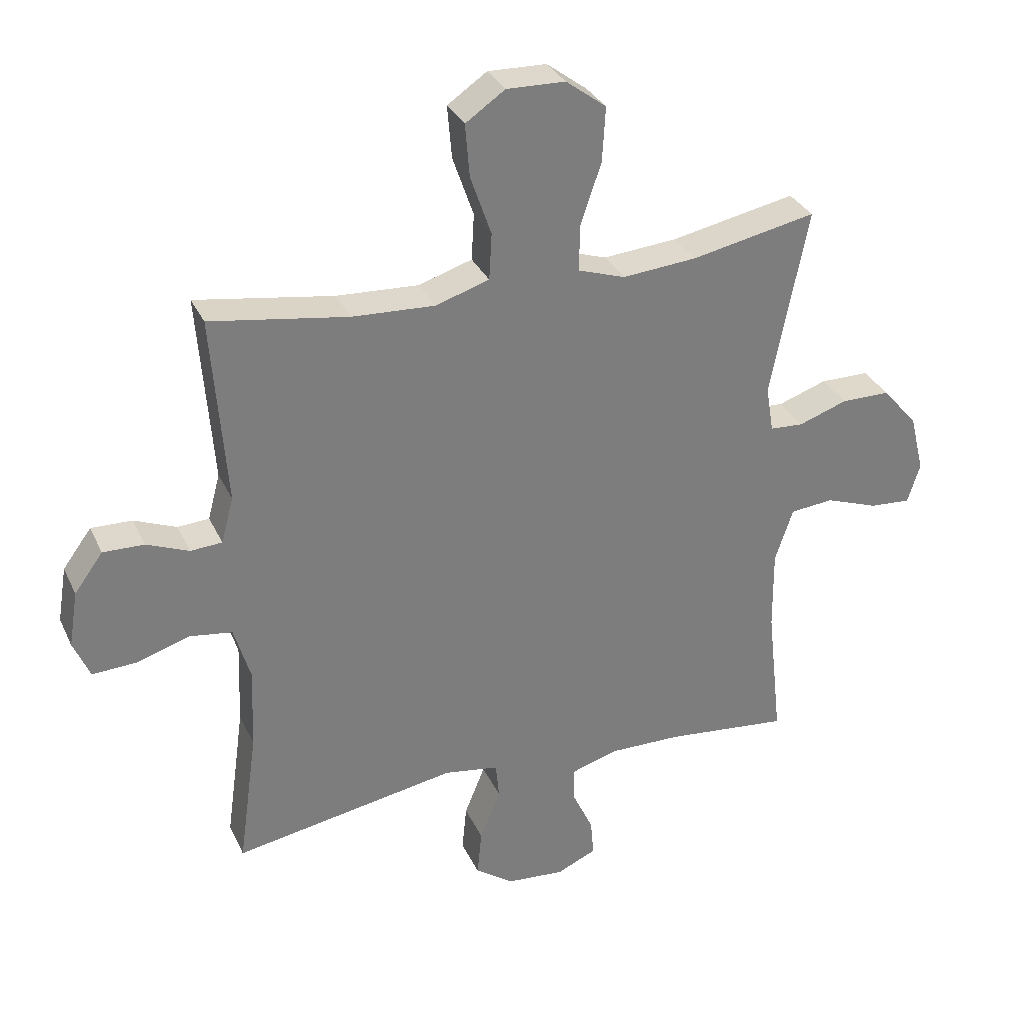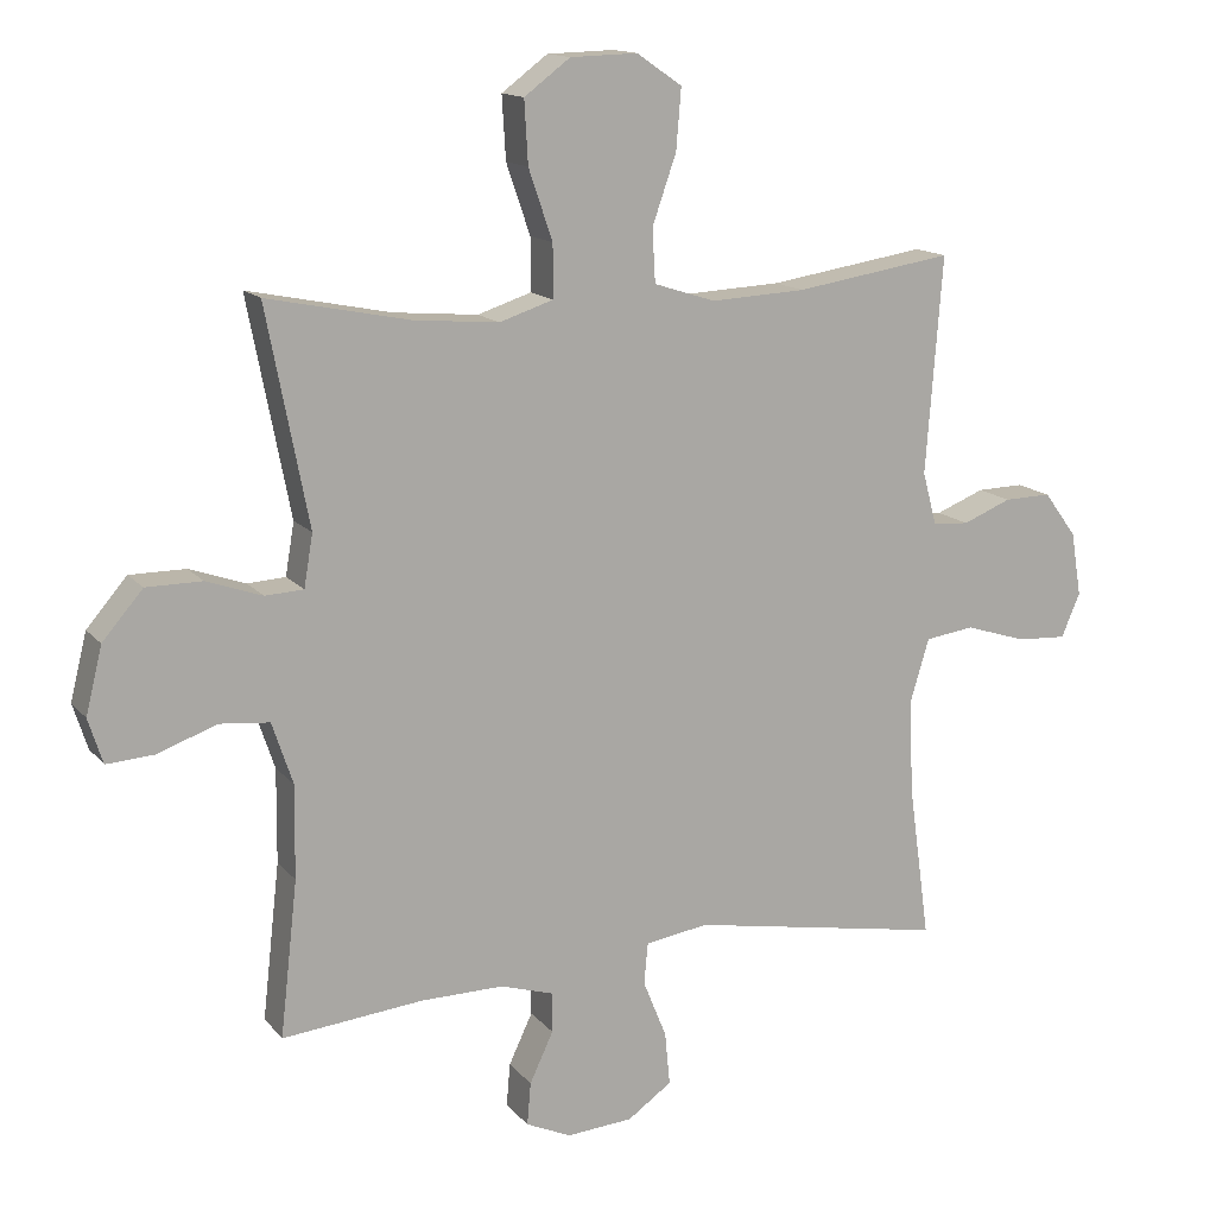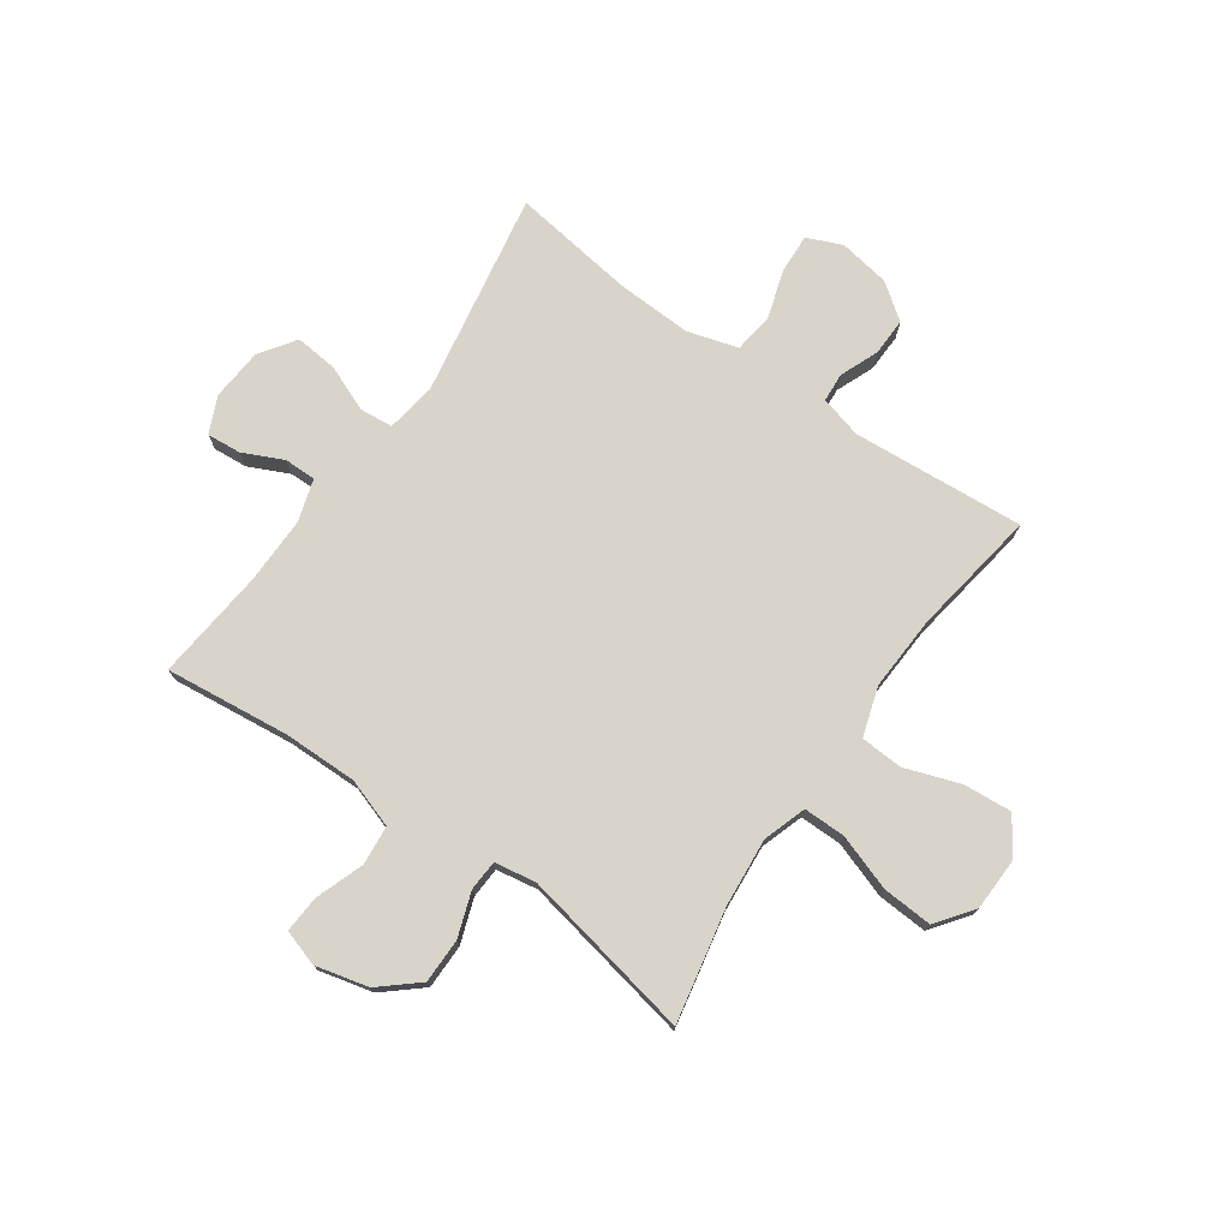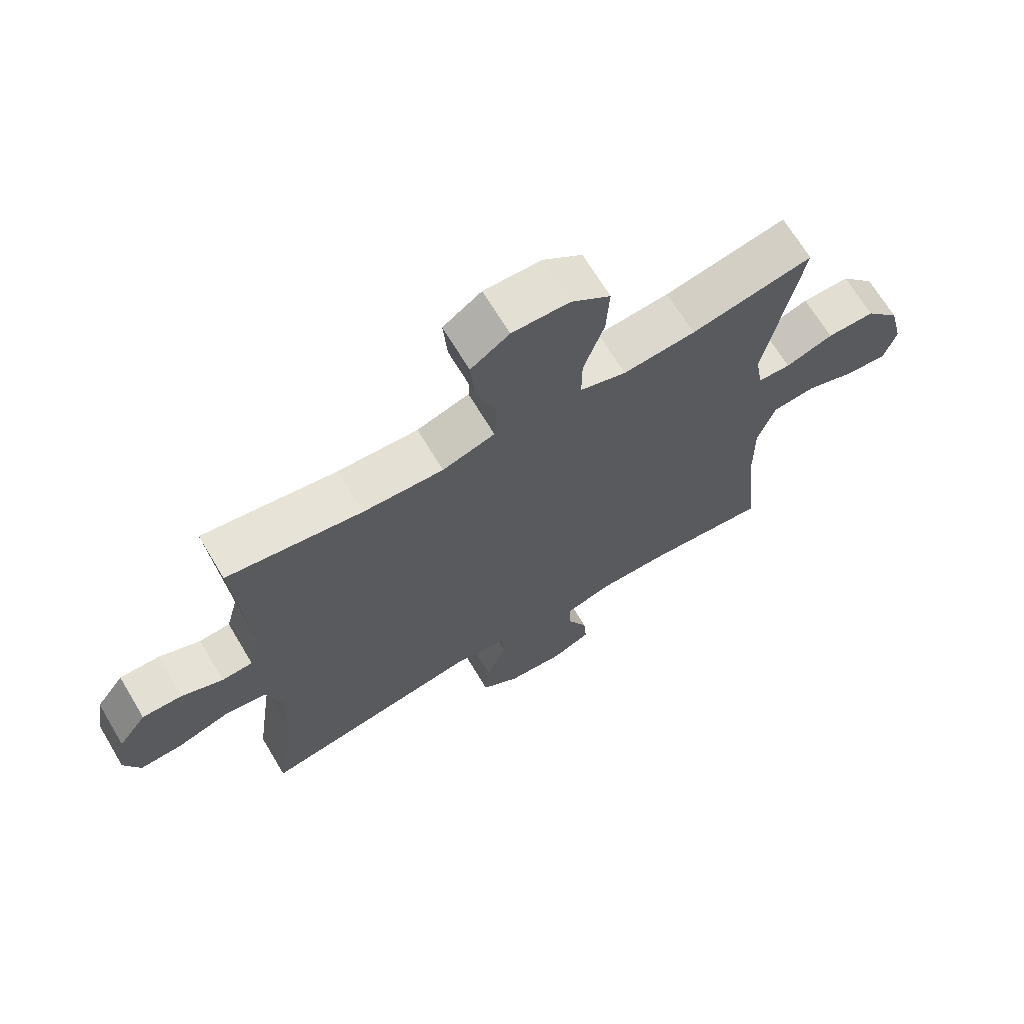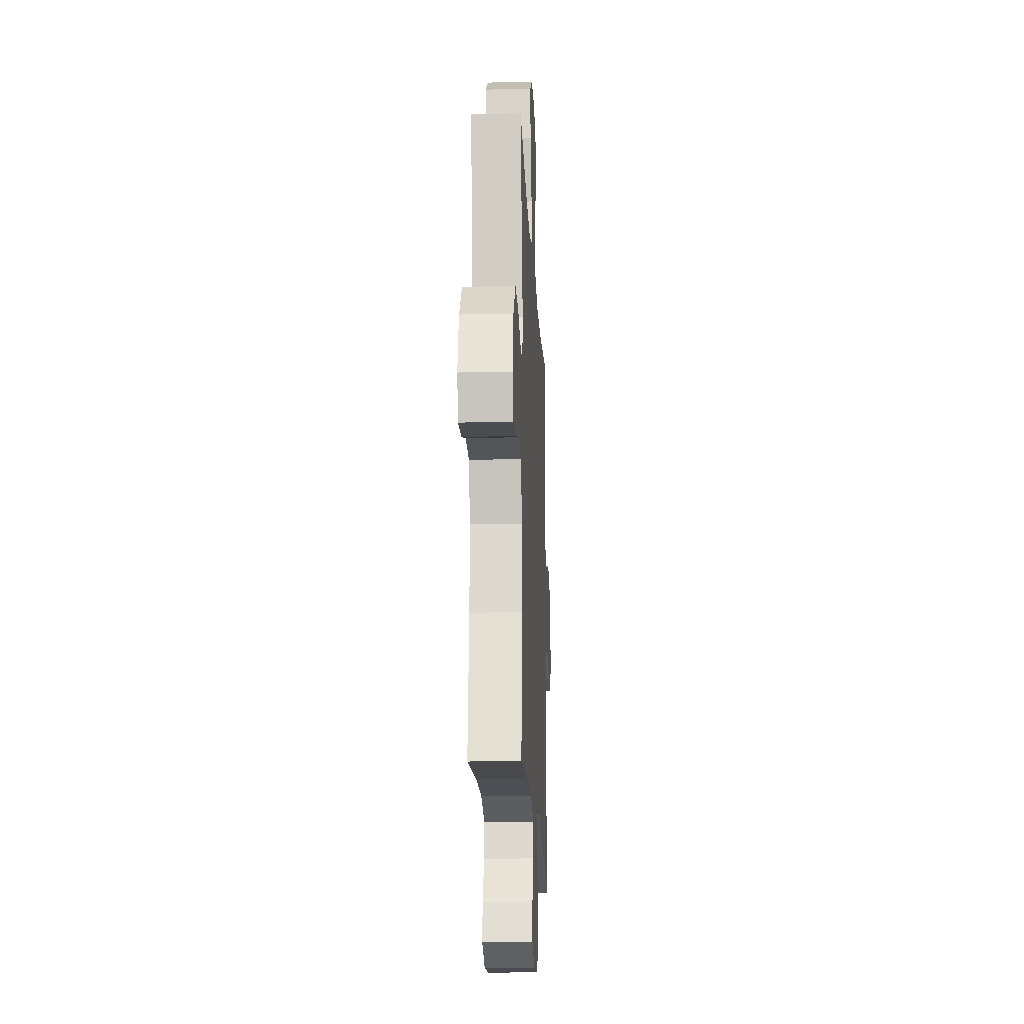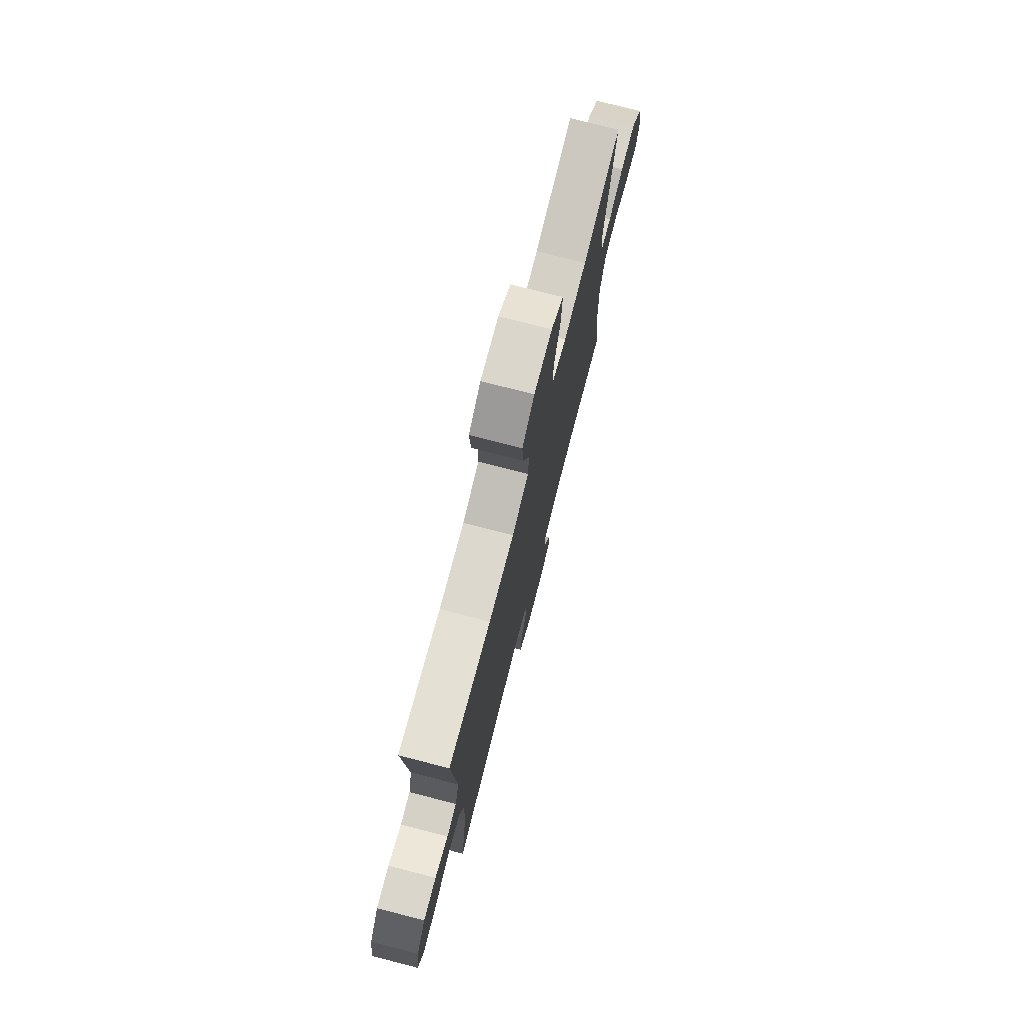
<metadata>
{"format":"obj","ext":"obj","renderer":"f3d","projection":"perspective","resolution":1024,"background":"white","views":[{"elev":31.7,"azim":158.2,"up":"+Z"},{"elev":14.1,"azim":-24.7,"up":"+Z"},{"elev":75.2,"azim":-55.0,"up":"+Y"},{"elev":68.0,"azim":149.1,"up":"+Z"},{"elev":-19.0,"azim":-87.2,"up":"+Z"},{"elev":75.4,"azim":104.4,"up":"+Z"}]}
</metadata>
<code>
o path9680
v -0.4378 0.0375 0.1789
v -0.4504 0.0375 0.104
v -0.5052 0.0375 0.1008
v -0.5851 0.0375 0.1285
v -0.6651 0.0375 0.1283
v -0.723 0.0375 0.06091
v -0.7465 0.0375 -0.03453
v -0.7258 0.0375 -0.09913
v -0.6586 0.0375 -0.09444
v -0.5723 0.0375 -0.06367
v -0.5015 0.0375 -0.07041
v -0.472 0.0375 -0.1584
v -0.4733 0.0375 -0.2917
v -0.4981 0.0375 -0.5137
v -0.2967 0.0375 -0.493
v -0.177 0.0375 -0.4914
v -0.1009 0.0375 -0.5147
v -0.1013 0.0375 -0.5718
v -0.1351 0.0375 -0.6437
v -0.1404 0.0375 -0.705
v -0.0756 0.0375 -0.734
v 0.0189 0.0375 -0.7263
v 0.08232 0.0375 -0.6819
v 0.07494 0.0375 -0.6056
v 0.0413 0.0375 -0.5227
v 0.047 0.0375 -0.4635
v 0.1371 0.0375 -0.4494
v 0.5036 0.0375 -0.5137
v 0.4728 0.0375 -0.2911
v 0.4678 0.0375 -0.1569
v 0.4945 0.0375 -0.06688
v 0.5646 0.0375 -0.05688
v 0.6526 0.0375 -0.08459
v 0.7237 0.0375 -0.08823
v 0.7505 0.0375 -0.02576
v 0.7356 0.0375 0.06577
v 0.6887 0.0375 0.1295
v 0.6214 0.0375 0.1279
v 0.552 0.0375 0.09974
v 0.5002 0.0375 0.1032
v 0.4801 0.0375 0.1785
v 0.5036 0.0375 0.4882
v 0.2776 0.0375 0.4527
v 0.1424 0.0375 0.4458
v 0.0544 0.0375 0.4738
v 0.0502 0.0375 0.55
v 0.08454 0.0375 0.6488
v 0.09165 0.0375 0.735
v 0.02697 0.0375 0.7795
v -0.0691 0.0375 0.7768
v -0.1349 0.0375 0.7274
v -0.1296 0.0375 0.6377
v -0.09527 0.0375 0.5374
v -0.0949 0.0375 0.4618
v -0.1721 0.0375 0.4364
v -0.2936 0.0375 0.4468
v -0.4981 0.0375 0.4882
v -0.4378 -0.0375 0.1789
v -0.4504 -0.0375 0.104
v -0.5052 -0.0375 0.1008
v -0.5851 -0.0375 0.1285
v -0.6651 -0.0375 0.1283
v -0.723 -0.0375 0.06091
v -0.7465 -0.0375 -0.03453
v -0.7258 -0.0375 -0.09913
v -0.6586 -0.0375 -0.09444
v -0.5723 -0.0375 -0.06367
v -0.5015 -0.0375 -0.07041
v -0.472 -0.0375 -0.1584
v -0.4733 -0.0375 -0.2917
v -0.4981 -0.0375 -0.5137
v -0.2967 -0.0375 -0.493
v -0.177 -0.0375 -0.4914
v -0.1009 -0.0375 -0.5147
v -0.1013 -0.0375 -0.5718
v -0.1351 -0.0375 -0.6437
v -0.1404 -0.0375 -0.705
v -0.0756 -0.0375 -0.734
v 0.0189 -0.0375 -0.7263
v 0.08232 -0.0375 -0.6819
v 0.07494 -0.0375 -0.6056
v 0.0413 -0.0375 -0.5227
v 0.047 -0.0375 -0.4635
v 0.1371 -0.0375 -0.4494
v 0.5036 -0.0375 -0.5137
v 0.4728 -0.0375 -0.2911
v 0.4678 -0.0375 -0.1569
v 0.4945 -0.0375 -0.06688
v 0.5646 -0.0375 -0.05688
v 0.6526 -0.0375 -0.08459
v 0.7237 -0.0375 -0.08823
v 0.7505 -0.0375 -0.02576
v 0.7356 -0.0375 0.06577
v 0.6887 -0.0375 0.1295
v 0.6214 -0.0375 0.1279
v 0.552 -0.0375 0.09974
v 0.5002 -0.0375 0.1032
v 0.4801 -0.0375 0.1785
v 0.5036 -0.0375 0.4882
v 0.2776 -0.0375 0.4527
v 0.1424 -0.0375 0.4458
v 0.0544 -0.0375 0.4738
v 0.0502 -0.0375 0.55
v 0.08454 -0.0375 0.6488
v 0.09165 -0.0375 0.735
v 0.02697 -0.0375 0.7795
v -0.0691 -0.0375 0.7768
v -0.1349 -0.0375 0.7274
v -0.1296 -0.0375 0.6377
v -0.09527 -0.0375 0.5374
v -0.0949 -0.0375 0.4618
v -0.1721 -0.0375 0.4364
v -0.2936 -0.0375 0.4468
v -0.4981 -0.0375 0.4882
v -0.723 0.0375 0.06091
v -0.7465 0.0375 -0.03453
v -0.7258 0.0375 -0.09913
v -0.7258 0.0375 -0.09913
v -0.6586 0.0375 -0.09444
v -0.6651 0.0375 0.1283
v -0.5851 0.0375 0.1285
v -0.5723 0.0375 -0.06367
v -0.5052 0.0375 0.1008
v -0.5015 0.0375 -0.07041
v -0.5015 0.0375 -0.07041
v -0.4504 0.0375 0.104
v -0.4504 0.0375 0.104
v -0.472 0.0375 -0.1584
v -0.4733 0.0375 -0.2917
v -0.4981 0.0375 -0.5137
v -0.4981 0.0375 -0.5137
v -0.4981 0.0375 0.4882
v -0.4981 0.0375 0.4882
v -0.4378 0.0375 0.1789
v -0.2967 0.0375 -0.493
v -0.2936 0.0375 0.4468
v -0.177 0.0375 -0.4914
v -0.1721 0.0375 0.4364
v -0.1009 0.0375 -0.5147
v -0.1009 0.0375 -0.5147
v -0.0949 0.0375 0.4618
v -0.0949 0.0375 0.4618
v -0.1351 0.0375 -0.6437
v -0.1404 0.0375 -0.705
v -0.1404 0.0375 -0.705
v -0.0756 0.0375 -0.734
v -0.1013 0.0375 -0.5718
v -0.0691 0.0375 0.7768
v -0.1349 0.0375 0.7274
v -0.1296 0.0375 0.6377
v -0.09527 0.0375 0.5374
v 0.0189 0.0375 -0.7263
v 0.02697 0.0375 0.7795
v 0.08232 0.0375 -0.6819
v 0.08232 0.0375 -0.6819
v 0.09165 0.0375 0.735
v 0.0413 0.0375 -0.5227
v 0.047 0.0375 -0.4635
v 0.047 0.0375 -0.4635
v 0.07494 0.0375 -0.6056
v 0.0544 0.0375 0.4738
v 0.0544 0.0375 0.4738
v 0.0502 0.0375 0.55
v 0.1371 0.0375 -0.4494
v 0.08454 0.0375 0.6488
v 0.1424 0.0375 0.4458
v 0.2776 0.0375 0.4527
v 0.5036 0.0375 0.4882
v 0.5036 0.0375 0.4882
v 0.4678 0.0375 -0.1569
v 0.4945 0.0375 -0.06688
v 0.4945 0.0375 -0.06688
v 0.4728 0.0375 -0.2911
v 0.5036 0.0375 -0.5137
v 0.5036 0.0375 -0.5137
v 0.5002 0.0375 0.1032
v 0.5002 0.0375 0.1032
v 0.4801 0.0375 0.1785
v 0.5646 0.0375 -0.05688
v 0.552 0.0375 0.09974
v 0.6214 0.0375 0.1279
v 0.6526 0.0375 -0.08459
v 0.6887 0.0375 0.1295
v 0.7237 0.0375 -0.08823
v 0.7237 0.0375 -0.08823
v 0.7356 0.0375 0.06577
v 0.7505 0.0375 -0.02576
v -0.723 -0.0375 0.06091
v -0.7465 -0.0375 -0.03453
v -0.7258 -0.0375 -0.09913
v -0.7258 -0.0375 -0.09913
v -0.6586 -0.0375 -0.09444
v -0.6651 -0.0375 0.1283
v -0.5851 -0.0375 0.1285
v -0.5723 -0.0375 -0.06367
v -0.5052 -0.0375 0.1008
v -0.5015 -0.0375 -0.07041
v -0.5015 -0.0375 -0.07041
v -0.4504 -0.0375 0.104
v -0.4504 -0.0375 0.104
v -0.472 -0.0375 -0.1584
v -0.4733 -0.0375 -0.2917
v -0.4981 -0.0375 -0.5137
v -0.4981 -0.0375 -0.5137
v -0.4981 -0.0375 0.4882
v -0.4981 -0.0375 0.4882
v -0.4378 -0.0375 0.1789
v -0.2967 -0.0375 -0.493
v -0.2936 -0.0375 0.4468
v -0.177 -0.0375 -0.4914
v -0.1721 -0.0375 0.4364
v -0.1009 -0.0375 -0.5147
v -0.1009 -0.0375 -0.5147
v -0.0949 -0.0375 0.4618
v -0.0949 -0.0375 0.4618
v -0.1351 -0.0375 -0.6437
v -0.1404 -0.0375 -0.705
v -0.1404 -0.0375 -0.705
v -0.0756 -0.0375 -0.734
v -0.1013 -0.0375 -0.5718
v -0.0691 -0.0375 0.7768
v -0.1349 -0.0375 0.7274
v -0.1296 -0.0375 0.6377
v -0.09527 -0.0375 0.5374
v 0.0189 -0.0375 -0.7263
v 0.02697 -0.0375 0.7795
v 0.08232 -0.0375 -0.6819
v 0.08232 -0.0375 -0.6819
v 0.09165 -0.0375 0.735
v 0.0413 -0.0375 -0.5227
v 0.047 -0.0375 -0.4635
v 0.047 -0.0375 -0.4635
v 0.07494 -0.0375 -0.6056
v 0.0544 -0.0375 0.4738
v 0.0544 -0.0375 0.4738
v 0.0502 -0.0375 0.55
v 0.1371 -0.0375 -0.4494
v 0.08454 -0.0375 0.6488
v 0.1424 -0.0375 0.4458
v 0.2776 -0.0375 0.4527
v 0.5036 -0.0375 0.4882
v 0.5036 -0.0375 0.4882
v 0.4678 -0.0375 -0.1569
v 0.4945 -0.0375 -0.06688
v 0.4945 -0.0375 -0.06688
v 0.4728 -0.0375 -0.2911
v 0.5036 -0.0375 -0.5137
v 0.5036 -0.0375 -0.5137
v 0.5002 -0.0375 0.1032
v 0.5002 -0.0375 0.1032
v 0.4801 -0.0375 0.1785
v 0.5646 -0.0375 -0.05688
v 0.552 -0.0375 0.09974
v 0.6214 -0.0375 0.1279
v 0.6526 -0.0375 -0.08459
v 0.6887 -0.0375 0.1295
v 0.7237 -0.0375 -0.08823
v 0.7237 -0.0375 -0.08823
v 0.7356 -0.0375 0.06577
v 0.7505 -0.0375 -0.02576
f 254 259 256
f 230 220 233
f 189 192 188
f 249 252 253
f 238 221 223
f 195 188 192
f 240 251 241
f 208 202 203
f 194 195 196
f 239 244 249
f 231 212 230
f 219 216 217
f 202 210 201
f 239 231 237
f 222 223 221
f 207 211 209
f 197 196 195
f 231 210 212
f 210 202 208
f 260 255 257
f 219 220 216
f 254 252 259
f 239 214 211
f 229 226 238
f 214 234 224
f 230 212 220
f 193 188 194
f 197 201 199
f 243 237 246
f 239 237 243
f 196 197 199
f 192 189 190
f 236 224 234
f 201 210 231
f 246 237 247
f 224 236 223
f 226 221 238
f 240 239 251
f 255 259 252
f 233 220 225
f 199 211 207
f 194 188 195
f 249 244 252
f 251 239 249
f 253 252 254
f 259 255 260
f 199 201 231
f 239 243 244
f 207 209 205
f 225 220 219
f 233 225 227
f 234 214 239
f 211 199 239
f 238 223 236
f 239 199 231
f 6 7 64 63
f 7 118 191 64
f 8 9 66 65
f 5 6 63 62
f 4 5 62 61
f 9 10 67 66
f 3 4 61 60
f 10 125 198 67
f 127 3 60 200
f 11 12 69 68
f 13 131 204 70
f 12 13 70 69
f 133 1 58 206
f 1 2 59 58
f 14 15 72 71
f 56 57 114 113
f 15 16 73 72
f 55 56 113 112
f 16 140 213 73
f 142 55 112 215
f 19 145 218 76
f 20 21 78 77
f 18 19 76 75
f 50 51 108 107
f 51 52 109 108
f 52 53 110 109
f 17 18 75 74
f 53 54 111 110
f 21 22 79 78
f 49 50 107 106
f 22 155 228 79
f 48 49 106 105
f 25 159 232 82
f 24 25 82 81
f 23 24 81 80
f 162 46 103 235
f 26 27 84 83
f 47 48 105 104
f 46 47 104 103
f 44 45 102 101
f 43 44 101 100
f 169 43 100 242
f 30 172 245 87
f 29 30 87 86
f 175 29 86 248
f 27 28 85 84
f 177 41 98 250
f 41 42 99 98
f 31 32 89 88
f 39 40 97 96
f 38 39 96 95
f 32 33 90 89
f 37 38 95 94
f 33 185 258 90
f 36 37 94 93
f 35 36 93 92
f 34 35 92 91
f 181 183 186
f 157 160 147
f 116 115 119
f 176 180 179
f 165 150 148
f 122 119 115
f 167 168 178
f 135 130 129
f 121 123 122
f 166 176 171
f 158 157 139
f 146 144 143
f 129 128 137
f 166 164 158
f 149 148 150
f 134 136 138
f 124 122 123
f 158 139 137
f 137 135 129
f 187 184 182
f 146 143 147
f 181 186 179
f 166 138 141
f 156 165 153
f 141 151 161
f 157 147 139
f 120 121 115
f 124 126 128
f 170 173 164
f 166 170 164
f 123 126 124
f 119 117 116
f 163 161 151
f 128 158 137
f 173 174 164
f 151 150 163
f 153 165 148
f 167 178 166
f 182 179 186
f 160 152 147
f 126 134 138
f 121 122 115
f 176 179 171
f 178 176 166
f 180 181 179
f 186 187 182
f 126 158 128
f 166 171 170
f 134 132 136
f 152 146 147
f 160 154 152
f 161 166 141
f 138 166 126
f 165 163 150
f 166 158 126

</code>
